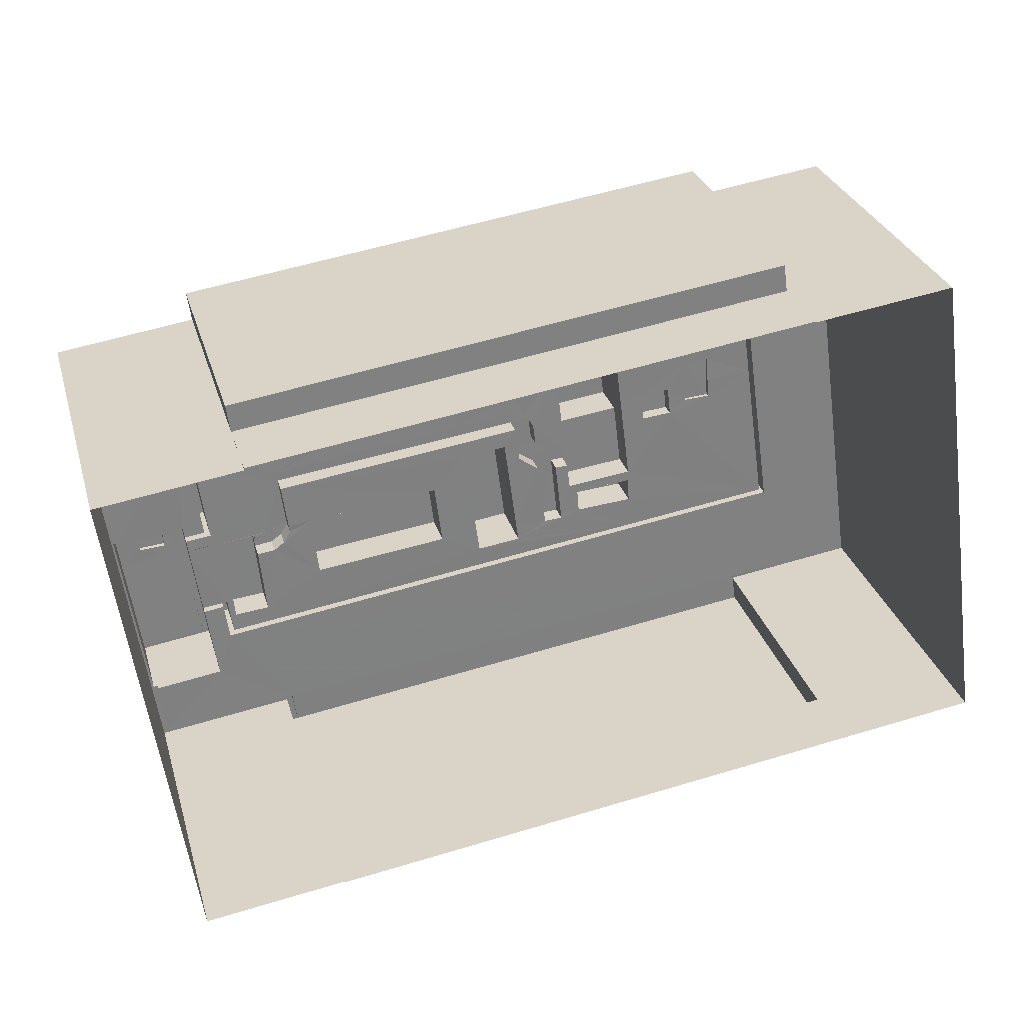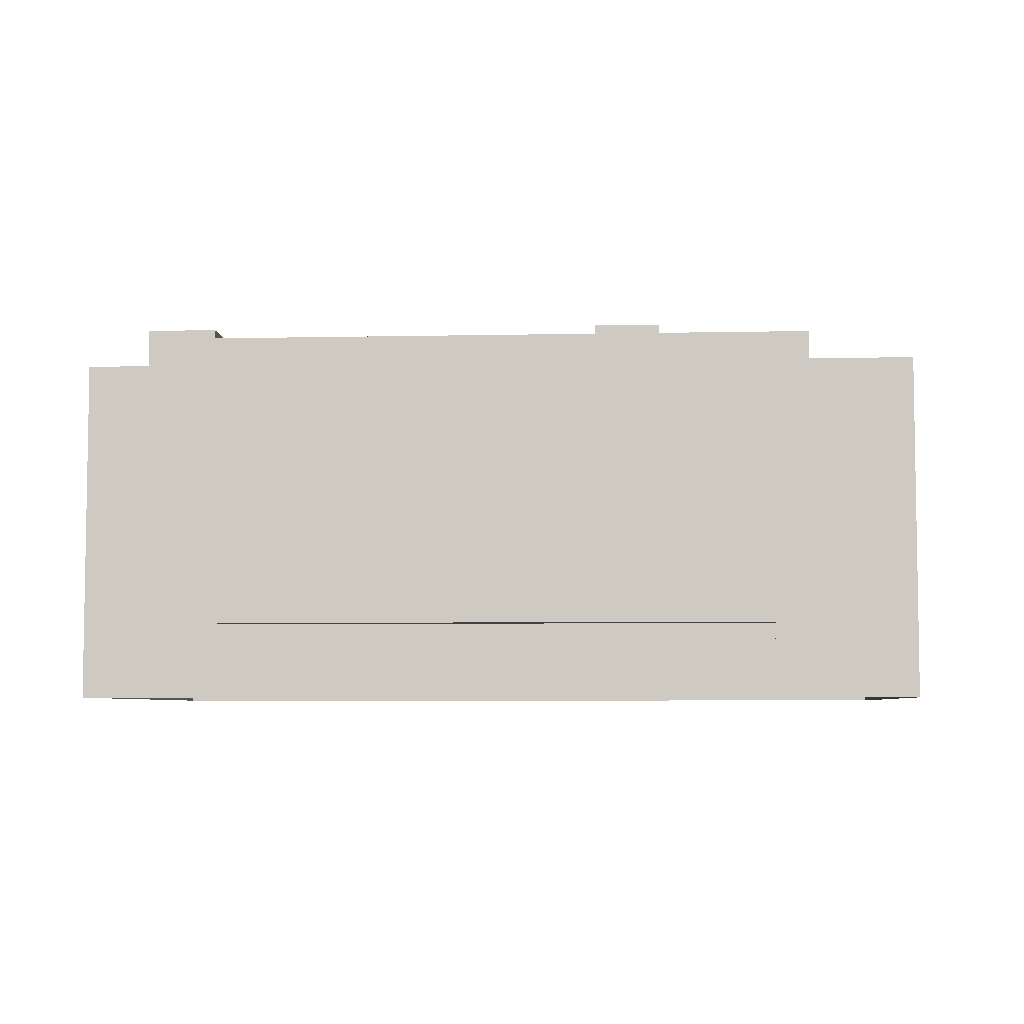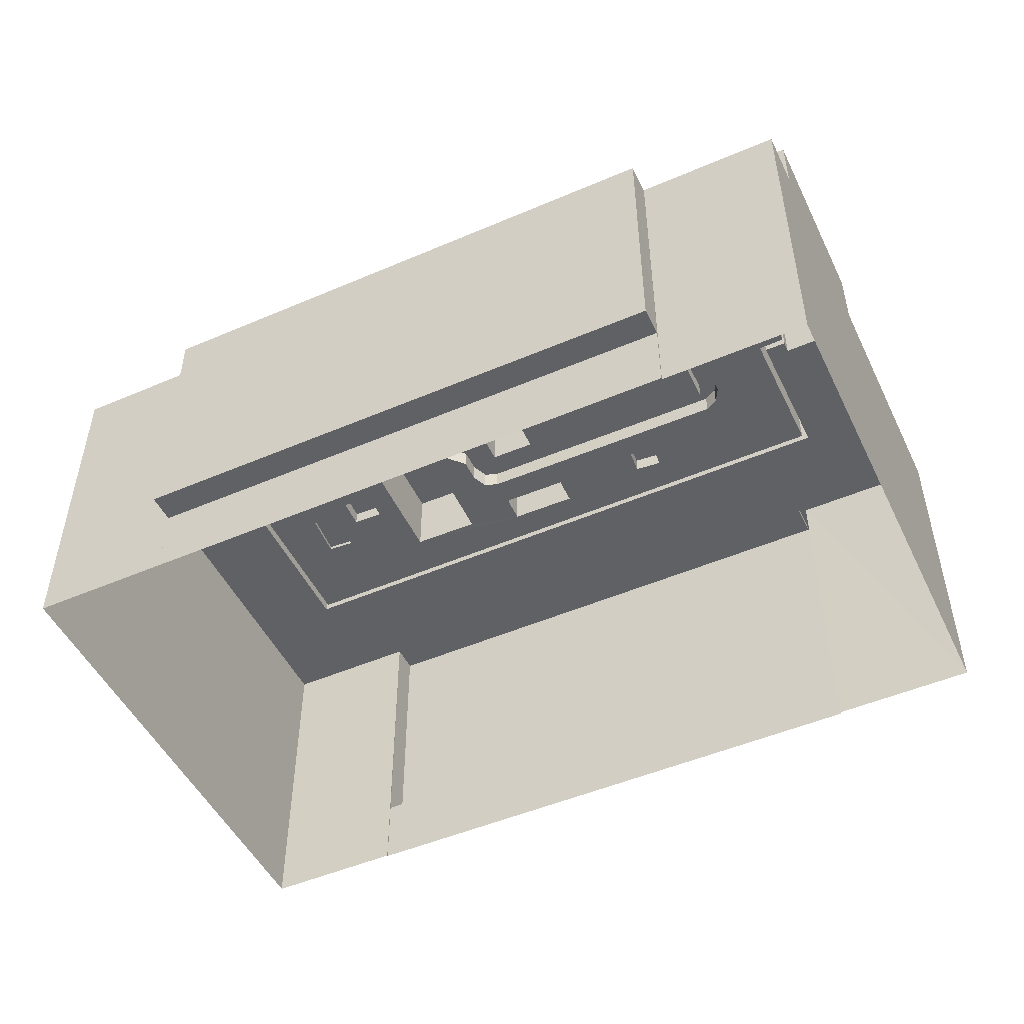
<metadata>
{"format":"obj","ext":"obj","renderer":"f3d","projection":"perspective","resolution":1024,"background":"white","views":[{"elev":29.8,"azim":164.6,"up":"+Y"},{"elev":-5.7,"azim":175.7,"up":"+Z"},{"elev":-49.7,"azim":17.2,"up":"+Z"}]}
</metadata>
<code>
v -8.835e+04 -9.866e+04 10.27
v -8.837e+04 -9.866e+04 10.27
v -8.837e+04 -9.866e+04 10.27
v -8.835e+04 -9.866e+04 10.27
v -8.834e+04 -9.864e+04 10.27
v -8.834e+04 -9.866e+04 10.27
v -8.834e+04 -9.864e+04 10.28
v -8.838e+04 -9.866e+04 10.27
v -8.837e+04 -9.863e+04 10.27
v -8.837e+04 -9.864e+04 10.27
v -8.834e+04 -9.864e+04 10.27
v -8.837e+04 -9.864e+04 10.27
v -8.837e+04 -9.866e+04 13.58
v -8.835e+04 -9.866e+04 13.58
v -8.835e+04 -9.866e+04 13.58
v -8.837e+04 -9.866e+04 13.58
v -8.837e+04 -9.863e+04 13.58
v -8.834e+04 -9.864e+04 13.58
v -8.834e+04 -9.864e+04 13.58
v -8.837e+04 -9.864e+04 13.58
v -8.835e+04 -9.865e+04 26.15
v -8.835e+04 -9.865e+04 26.15
v -8.835e+04 -9.865e+04 26.15
v -8.836e+04 -9.865e+04 26.15
v -8.836e+04 -9.865e+04 26.15
v -8.836e+04 -9.865e+04 26.15
v -8.835e+04 -9.865e+04 26.15
v -8.835e+04 -9.865e+04 26.15
v -8.835e+04 -9.865e+04 26.15
v -8.835e+04 -9.865e+04 26.15
v -8.835e+04 -9.865e+04 26.15
v -8.835e+04 -9.865e+04 26.15
v -8.836e+04 -9.865e+04 26.15
v -8.836e+04 -9.865e+04 26.15
v -8.835e+04 -9.865e+04 26.15
v -8.836e+04 -9.865e+04 26.15
v -8.836e+04 -9.865e+04 26.15
v -8.836e+04 -9.865e+04 26.15
v -8.836e+04 -9.865e+04 26.15
v -8.836e+04 -9.865e+04 26.15
v -8.836e+04 -9.865e+04 26.15
v -8.836e+04 -9.865e+04 26.15
v -8.836e+04 -9.865e+04 26.15
v -8.837e+04 -9.865e+04 28.55
v -8.836e+04 -9.865e+04 28.55
v -8.836e+04 -9.864e+04 28.55
v -8.836e+04 -9.864e+04 28.55
v -8.836e+04 -9.865e+04 26.67
v -8.837e+04 -9.865e+04 26.67
v -8.837e+04 -9.865e+04 26.67
v -8.836e+04 -9.865e+04 26.67
v -8.835e+04 -9.865e+04 26.74
v -8.834e+04 -9.866e+04 26.74
v -8.834e+04 -9.865e+04 26.74
v -8.835e+04 -9.865e+04 26.74
v -8.836e+04 -9.865e+04 25.27
v -8.836e+04 -9.865e+04 25.27
v -8.836e+04 -9.865e+04 25.27
v -8.836e+04 -9.865e+04 25.27
v -8.836e+04 -9.865e+04 25.27
v -8.836e+04 -9.865e+04 25.27
v -8.835e+04 -9.865e+04 25.27
v -8.835e+04 -9.865e+04 25.27
v -8.835e+04 -9.865e+04 25.27
v -8.835e+04 -9.866e+04 25.27
v -8.835e+04 -9.865e+04 25.27
v -8.837e+04 -9.865e+04 25.27
v -8.836e+04 -9.865e+04 25.27
v -8.836e+04 -9.865e+04 25.27
v -8.837e+04 -9.865e+04 25.27
v -8.836e+04 -9.865e+04 25.27
v -8.836e+04 -9.865e+04 25.27
v -8.836e+04 -9.865e+04 25.27
v -8.835e+04 -9.865e+04 25.27
v -8.835e+04 -9.865e+04 25.27
v -8.835e+04 -9.865e+04 25.27
v -8.835e+04 -9.865e+04 25.27
v -8.836e+04 -9.865e+04 25.27
v -8.836e+04 -9.865e+04 25.27
v -8.836e+04 -9.865e+04 25.27
v -8.836e+04 -9.865e+04 25.27
v -8.835e+04 -9.864e+04 25.27
v -8.834e+04 -9.865e+04 25.27
v -8.835e+04 -9.864e+04 25.27
v -8.834e+04 -9.864e+04 25.27
v -8.835e+04 -9.864e+04 25.27
v -8.835e+04 -9.864e+04 25.27
v -8.836e+04 -9.864e+04 25.27
v -8.836e+04 -9.864e+04 25.27
v -8.836e+04 -9.864e+04 25.27
v -8.836e+04 -9.864e+04 25.27
v -8.836e+04 -9.864e+04 25.27
v -8.837e+04 -9.864e+04 25.27
v -8.837e+04 -9.864e+04 25.27
v -8.836e+04 -9.864e+04 25.27
v -8.836e+04 -9.864e+04 25.27
v -8.835e+04 -9.865e+04 25.27
v -8.835e+04 -9.865e+04 25.27
v -8.834e+04 -9.865e+04 25.27
v -8.834e+04 -9.865e+04 25.27
v -8.834e+04 -9.865e+04 25.27
v -8.835e+04 -9.865e+04 25.27
v -8.836e+04 -9.864e+04 25.27
v -8.836e+04 -9.865e+04 25.27
v -8.835e+04 -9.865e+04 25.27
v -8.835e+04 -9.865e+04 25.27
v -8.835e+04 -9.865e+04 25.27
v -8.836e+04 -9.865e+04 25.27
v -8.837e+04 -9.865e+04 25.27
v -8.837e+04 -9.864e+04 25.27
v -8.837e+04 -9.864e+04 25.27
v -8.837e+04 -9.865e+04 25.27
v -8.837e+04 -9.864e+04 25.27
v -8.837e+04 -9.865e+04 25.27
v -8.837e+04 -9.865e+04 25.27
v -8.837e+04 -9.865e+04 25.27
v -8.837e+04 -9.865e+04 25.27
v -8.836e+04 -9.865e+04 25.27
v -8.836e+04 -9.865e+04 25.27
v -8.836e+04 -9.865e+04 25.27
v -8.837e+04 -9.865e+04 25.27
v -8.837e+04 -9.865e+04 25.27
v -8.837e+04 -9.865e+04 25.27
v -8.836e+04 -9.865e+04 25.27
v -8.837e+04 -9.865e+04 25.27
v -8.837e+04 -9.865e+04 25.27
v -8.834e+04 -9.865e+04 25.27
v -8.834e+04 -9.865e+04 25.27
v -8.834e+04 -9.866e+04 25.27
v -8.834e+04 -9.866e+04 25.27
v -8.834e+04 -9.865e+04 25.27
v -8.835e+04 -9.865e+04 25.27
v -8.835e+04 -9.865e+04 25.27
v -8.835e+04 -9.865e+04 25.27
v -8.836e+04 -9.864e+04 25.27
v -8.836e+04 -9.865e+04 25.27
v -8.836e+04 -9.865e+04 25.27
v -8.836e+04 -9.865e+04 25.27
v -8.836e+04 -9.865e+04 25.27
v -8.836e+04 -9.865e+04 25.27
v -8.836e+04 -9.865e+04 25.27
v -8.835e+04 -9.865e+04 25.27
v -8.836e+04 -9.865e+04 25.27
v -8.836e+04 -9.865e+04 25.27
v -8.834e+04 -9.864e+04 25.27
v -8.837e+04 -9.863e+04 25.27
v -8.837e+04 -9.864e+04 25.27
v -8.834e+04 -9.864e+04 25.27
v -8.834e+04 -9.864e+04 25.27
v -8.834e+04 -9.864e+04 25.27
v -8.834e+04 -9.865e+04 25.27
v -8.837e+04 -9.863e+04 25.27
v -8.838e+04 -9.866e+04 25.27
v -8.837e+04 -9.865e+04 25.27
v -8.837e+04 -9.864e+04 25.27
v -8.834e+04 -9.866e+04 25.27
v -8.834e+04 -9.866e+04 25.27
v -8.834e+04 -9.866e+04 25.27
v -8.835e+04 -9.866e+04 25.27
v -8.837e+04 -9.866e+04 25.27
v -8.835e+04 -9.866e+04 25.27
v -8.837e+04 -9.866e+04 25.27
v -8.834e+04 -9.865e+04 25.27
v -8.834e+04 -9.866e+04 25.27
v -8.834e+04 -9.865e+04 25.27
v -8.834e+04 -9.865e+04 25.27
v -8.834e+04 -9.865e+04 25.27
v -8.834e+04 -9.865e+04 25.27
v -8.838e+04 -9.866e+04 25.52
v -8.837e+04 -9.863e+04 25.52
v -8.838e+04 -9.866e+04 25.52
v -8.837e+04 -9.863e+04 25.52
v -8.837e+04 -9.864e+04 25.52
v -8.837e+04 -9.863e+04 25.52
v -8.834e+04 -9.864e+04 25.52
v -8.834e+04 -9.864e+04 25.52
v -8.837e+04 -9.863e+04 25.52
v -8.834e+04 -9.864e+04 25.52
v -8.834e+04 -9.864e+04 25.52
v -8.834e+04 -9.864e+04 25.52
v -8.837e+04 -9.864e+04 25.52
v -8.834e+04 -9.864e+04 25.52
v -8.834e+04 -9.865e+04 25.52
v -8.834e+04 -9.865e+04 25.52
v -8.834e+04 -9.866e+04 25.52
v -8.834e+04 -9.866e+04 25.52
v -8.834e+04 -9.866e+04 25.52
v -8.834e+04 -9.866e+04 25.52
v -8.837e+04 -9.866e+04 25.52
v -8.837e+04 -9.866e+04 25.52
v -8.837e+04 -9.866e+04 25.52
v -8.835e+04 -9.866e+04 25.52
v -8.837e+04 -9.866e+04 25.52
v -8.835e+04 -9.866e+04 25.52
v -8.835e+04 -9.866e+04 25.52
v -8.835e+04 -9.866e+04 25.52
v -8.836e+04 -9.865e+04 28.01
v -8.836e+04 -9.865e+04 28.01
v -8.836e+04 -9.865e+04 28.01
v -8.836e+04 -9.865e+04 28.01
v -8.837e+04 -9.865e+04 26.99
v -8.836e+04 -9.865e+04 26.99
v -8.836e+04 -9.865e+04 26.99
v -8.837e+04 -9.865e+04 26.99
v -8.836e+04 -9.865e+04 27.08
v -8.835e+04 -9.865e+04 27.08
v -8.835e+04 -9.865e+04 27.08
v -8.836e+04 -9.865e+04 27.08
v -8.834e+04 -9.865e+04 27.71
v -8.834e+04 -9.865e+04 27.71
v -8.834e+04 -9.865e+04 27.71
v -8.834e+04 -9.865e+04 27.71
v -8.834e+04 -9.865e+04 27.71
v -8.834e+04 -9.865e+04 27.71
v -8.834e+04 -9.866e+04 27.71
v -8.834e+04 -9.866e+04 27.71
v -8.837e+04 -9.865e+04 27.71
v -8.834e+04 -9.864e+04 27.71
v -8.834e+04 -9.864e+04 27.71
v -8.837e+04 -9.864e+04 27.71
v -8.834e+04 -9.865e+04 27.71
v -8.837e+04 -9.865e+04 27.71
v -8.834e+04 -9.865e+04 27.71
v -8.837e+04 -9.864e+04 27.71
v -8.834e+04 -9.865e+04 28.44
v -8.834e+04 -9.865e+04 28.44
v -8.834e+04 -9.865e+04 28.44
v -8.834e+04 -9.865e+04 28.44
v -8.834e+04 -9.865e+04 28.44
v -8.834e+04 -9.865e+04 28.44
v -8.834e+04 -9.865e+04 28.44
v -8.834e+04 -9.865e+04 28.44
v -8.834e+04 -9.865e+04 28.44
v -8.834e+04 -9.865e+04 28.44
v -8.834e+04 -9.865e+04 29.24
v -8.834e+04 -9.865e+04 29.24
v -8.834e+04 -9.865e+04 29.24
v -8.834e+04 -9.865e+04 29.24
v -8.834e+04 -9.865e+04 28.65
v -8.834e+04 -9.865e+04 28.65
v -8.834e+04 -9.865e+04 28.65
v -8.834e+04 -9.865e+04 28.65
v -8.834e+04 -9.865e+04 28.99
v -8.834e+04 -9.865e+04 28.99
v -8.834e+04 -9.866e+04 28.99
v -8.834e+04 -9.866e+04 28.99
v -8.834e+04 -9.866e+04 29.24
v -8.834e+04 -9.866e+04 29.24
v -8.834e+04 -9.866e+04 29.24
v -8.834e+04 -9.865e+04 29.24
v -8.834e+04 -9.865e+04 29.24
v -8.834e+04 -9.865e+04 29.24
v -8.834e+04 -9.865e+04 29.24
v -8.834e+04 -9.865e+04 29.24
v -8.834e+04 -9.865e+04 29.24
v -8.834e+04 -9.866e+04 29.24
v -8.835e+04 -9.865e+04 25.99
v -8.835e+04 -9.865e+04 25.99
v -8.835e+04 -9.864e+04 25.99
v -8.835e+04 -9.864e+04 25.99
v -8.836e+04 -9.864e+04 27.16
v -8.836e+04 -9.864e+04 27.16
v -8.836e+04 -9.864e+04 27.16
v -8.836e+04 -9.864e+04 27.16
v -8.837e+04 -9.864e+04 25.45
v -8.837e+04 -9.865e+04 25.45
v -8.837e+04 -9.865e+04 25.45
v -8.837e+04 -9.864e+04 25.45
v -8.837e+04 -9.865e+04 25.94
v -8.837e+04 -9.865e+04 25.94
v -8.837e+04 -9.865e+04 25.94
v -8.837e+04 -9.865e+04 25.94
f 1 2 3
f 3 4 1
f 4 5 6
f 5 7 6
f 8 9 3
f 10 11 5
f 10 12 11
f 9 10 3
f 3 10 4
f 10 5 4
f 13 14 15
f 16 13 15
f 17 18 19
f 20 17 19
f 21 22 23
f 24 25 26
f 27 28 22
f 29 30 31
f 27 31 30
f 21 27 22
f 32 28 27
f 26 33 34
f 30 29 35
f 30 35 36
f 32 27 30
f 37 38 39
f 38 26 25
f 40 41 42
f 36 40 42
f 37 39 42
f 30 36 42
f 42 41 37
f 33 26 43
f 37 43 38
f 43 26 38
f 44 45 46
f 47 44 46
f 48 49 50
f 48 51 49
f 52 53 54
f 52 55 53
f 56 57 58
f 59 56 60
f 57 61 58
f 60 56 58
f 62 63 64
f 65 63 66
f 67 65 68
f 67 69 70
f 71 72 73
f 66 62 74
f 75 76 77
f 77 76 74
f 78 69 79
f 76 66 74
f 73 68 66
f 58 61 80
f 80 79 81
f 72 68 73
f 58 80 81
f 81 67 68
f 62 66 63
f 68 65 66
f 79 69 67
f 79 67 81
f 82 83 84
f 83 85 84
f 86 87 88
f 89 90 91
f 89 91 92
f 93 92 94
f 85 94 95
f 88 87 95
f 95 94 91
f 95 87 84
f 85 95 84
f 92 91 94
f 86 88 96
f 97 83 82
f 96 98 86
f 99 100 101
f 102 99 83
f 103 104 96
f 105 97 82
f 98 97 105
f 99 106 100
f 104 97 98
f 102 106 99
f 107 102 83
f 107 83 97
f 104 98 96
f 108 92 109
f 110 111 112
f 110 93 111
f 109 113 114
f 93 113 92
f 114 113 115
f 110 113 93
f 92 113 109
f 116 111 117
f 117 67 70
f 116 112 111
f 78 118 119
f 69 78 120
f 121 114 115
f 122 121 116
f 123 108 109
f 119 118 124
f 122 114 121
f 125 108 123
f 126 117 70
f 126 120 125
f 125 123 122
f 119 125 120
f 122 116 117
f 78 119 120
f 126 125 117
f 125 122 117
f 127 100 128
f 129 130 128
f 130 129 65
f 131 100 106
f 65 129 63
f 132 133 106
f 134 133 132
f 129 128 131
f 133 131 106
f 128 100 131
f 90 89 135
f 104 103 135
f 136 89 137
f 138 137 139
f 104 135 140
f 138 136 137
f 141 89 136
f 140 135 141
f 135 89 141
f 75 142 76
f 76 142 71
f 72 71 143
f 143 142 144
f 60 144 59
f 60 143 144
f 71 142 143
f 145 146 147
f 147 148 145
f 148 149 150
f 149 151 150
f 152 153 154
f 152 155 147
f 156 157 158
f 159 157 156
f 159 160 161
f 160 162 161
f 154 153 160
f 156 163 164
f 165 151 149
f 166 167 165
f 168 164 163
f 164 154 160
f 152 154 155
f 166 165 149
f 147 155 149
f 147 149 148
f 156 164 159
f 164 160 159
f 169 170 171
f 169 172 170
f 172 173 170
f 174 175 176
f 173 177 174
f 178 179 180
f 181 173 172
f 182 178 180
f 175 179 178
f 176 175 178
f 177 175 174
f 173 181 177
f 180 183 184
f 184 182 180
f 182 184 185
f 186 187 188
f 185 187 186
f 184 187 185
f 189 190 191
f 171 191 169
f 189 192 190
f 169 191 193
f 194 195 186
f 186 195 185
f 196 192 195
f 196 195 194
f 190 192 196
f 191 190 193
f 197 198 199
f 197 200 198
f 201 202 203
f 204 201 203
f 205 206 207
f 205 208 206
f 209 210 211
f 212 213 214
f 215 216 211
f 217 216 215
f 212 218 219
f 220 219 218
f 221 213 212
f 217 222 220
f 211 210 223
f 222 224 220
f 215 211 223
f 217 215 222
f 221 212 219
f 224 219 220
f 225 226 227
f 228 226 229
f 230 228 229
f 226 225 229
f 227 231 225
f 232 230 229
f 233 231 227
f 234 232 231
f 232 234 230
f 234 231 233
f 235 236 237
f 238 235 237
f 239 240 241
f 242 239 241
f 243 244 245
f 246 243 245
f 247 248 249
f 236 250 251
f 237 236 251
f 252 235 238
f 250 248 253
f 238 254 253
f 255 252 238
f 251 250 254
f 256 248 247
f 253 248 256
f 255 238 253
f 254 250 253
f 249 252 247
f 247 252 255
f 235 252 249
f 257 258 259
f 260 257 259
f 261 262 263
f 264 261 263
f 265 266 267
f 265 268 266
f 269 270 271
f 272 269 271
f 80 61 25
f 61 57 38
f 25 61 38
f 25 24 79
f 80 25 79
f 118 78 26
f 78 79 24
f 78 24 26
f 118 34 124
f 118 26 34
f 33 43 139
f 137 33 139
f 139 37 138
f 139 43 37
f 37 41 136
f 138 37 136
f 136 40 141
f 136 41 40
f 40 36 140
f 141 40 140
f 97 104 35
f 104 140 36
f 35 104 36
f 97 29 107
f 97 35 29
f 107 31 102
f 107 29 31
f 132 106 27
f 106 102 31
f 106 31 27
f 132 21 134
f 132 27 21
f 64 22 62
f 64 23 22
f 62 28 74
f 62 22 28
f 74 32 77
f 74 28 32
f 142 75 30
f 75 77 32
f 75 32 30
f 30 42 144
f 142 30 144
f 56 59 39
f 59 144 42
f 59 42 39
f 39 38 57
f 56 39 57
f 46 51 89
f 89 51 137
f 46 45 51
f 137 51 33
f 119 124 34
f 119 34 48
f 34 51 48
f 33 51 34
f 51 45 44
f 49 51 44
f 47 46 89
f 92 47 89
f 125 48 50
f 125 119 48
f 92 108 47
f 44 47 49
f 49 108 125
f 49 125 50
f 47 108 49
f 133 134 21
f 133 21 52
f 52 23 55
f 23 64 63
f 23 63 55
f 52 21 23
f 52 54 131
f 133 52 131
f 131 53 129
f 131 54 53
f 63 53 55
f 63 129 53
f 193 162 160
f 193 190 162
f 193 160 153
f 169 193 153
f 169 153 152
f 172 169 152
f 181 152 147
f 181 172 152
f 181 147 146
f 177 181 146
f 175 146 145
f 175 177 146
f 179 145 148
f 179 175 145
f 179 148 150
f 180 179 150
f 188 157 186
f 188 158 157
f 183 180 150
f 151 183 150
f 194 157 159
f 194 186 157
f 194 159 161
f 196 194 161
f 190 161 162
f 190 196 161
f 3 171 8
f 3 191 171
f 171 9 8
f 171 170 9
f 170 173 10
f 9 170 10
f 174 20 173
f 173 20 10
f 174 17 20
f 10 20 12
f 16 189 13
f 2 13 3
f 3 13 191
f 13 189 191
f 18 174 176
f 18 17 174
f 18 176 19
f 11 19 5
f 5 19 178
f 19 176 178
f 178 7 5
f 178 182 7
f 7 182 185
f 6 7 185
f 195 4 6
f 185 195 6
f 192 14 195
f 195 14 4
f 192 15 14
f 4 14 1
f 15 192 189
f 16 15 189
f 199 198 81
f 68 199 81
f 198 200 58
f 198 58 81
f 200 60 58
f 143 200 197
f 143 60 200
f 197 199 72
f 197 72 143
f 199 68 72
f 120 202 69
f 120 203 202
f 69 202 201
f 70 69 201
f 201 204 126
f 70 201 126
f 120 204 203
f 120 126 204
f 76 207 206
f 66 76 206
f 66 208 73
f 66 206 208
f 208 205 71
f 73 208 71
f 205 207 76
f 71 205 76
f 168 216 164
f 168 211 216
f 164 216 217
f 154 164 217
f 217 220 155
f 154 217 155
f 218 149 155
f 220 218 155
f 149 212 166
f 149 218 212
f 212 214 167
f 166 212 167
f 213 221 99
f 101 213 99
f 85 83 219
f 83 99 221
f 219 83 221
f 85 219 224
f 94 85 224
f 111 93 224
f 117 111 222
f 93 94 224
f 111 224 222
f 117 222 67
f 65 67 215
f 65 215 130
f 67 222 215
f 128 215 223
f 128 130 215
f 128 210 127
f 128 223 210
f 209 211 168
f 163 209 168
f 100 127 210
f 101 100 213
f 209 163 156
f 165 167 214
f 210 209 248
f 209 156 248
f 250 214 213
f 165 214 250
f 250 210 248
f 213 100 210
f 250 213 210
f 228 230 251
f 230 234 237
f 230 237 251
f 255 246 247
f 255 243 246
f 238 234 233
f 238 237 234
f 228 254 226
f 228 251 254
f 236 235 184
f 184 235 187
f 235 249 187
f 183 250 236
f 236 184 183
f 165 250 183
f 151 165 183
f 229 241 240
f 232 229 240
f 231 240 239
f 231 232 240
f 231 239 242
f 225 231 242
f 225 242 241
f 229 225 241
f 243 253 244
f 243 255 253
f 247 245 256
f 247 246 245
f 256 245 244
f 253 256 244
f 156 188 248
f 248 188 249
f 156 158 188
f 249 188 187
f 226 254 227
f 254 238 227
f 238 233 227
f 105 82 258
f 82 84 259
f 258 82 259
f 258 257 98
f 105 258 98
f 87 86 260
f 86 98 257
f 260 86 257
f 87 259 84
f 87 260 259
f 96 88 263
f 88 95 264
f 88 264 263
f 135 103 262
f 103 96 263
f 262 103 263
f 91 90 261
f 90 135 262
f 261 90 262
f 261 264 95
f 91 261 95
f 116 267 266
f 116 121 267
f 266 268 112
f 266 112 116
f 268 110 112
f 110 268 265
f 113 110 265
f 265 267 115
f 265 115 113
f 267 121 115
f 271 270 123
f 109 271 123
f 123 269 122
f 123 270 269
f 122 272 114
f 122 269 272
f 272 271 109
f 114 272 109
f 13 1 14
f 13 2 1
f 12 19 11
f 12 20 19

</code>
